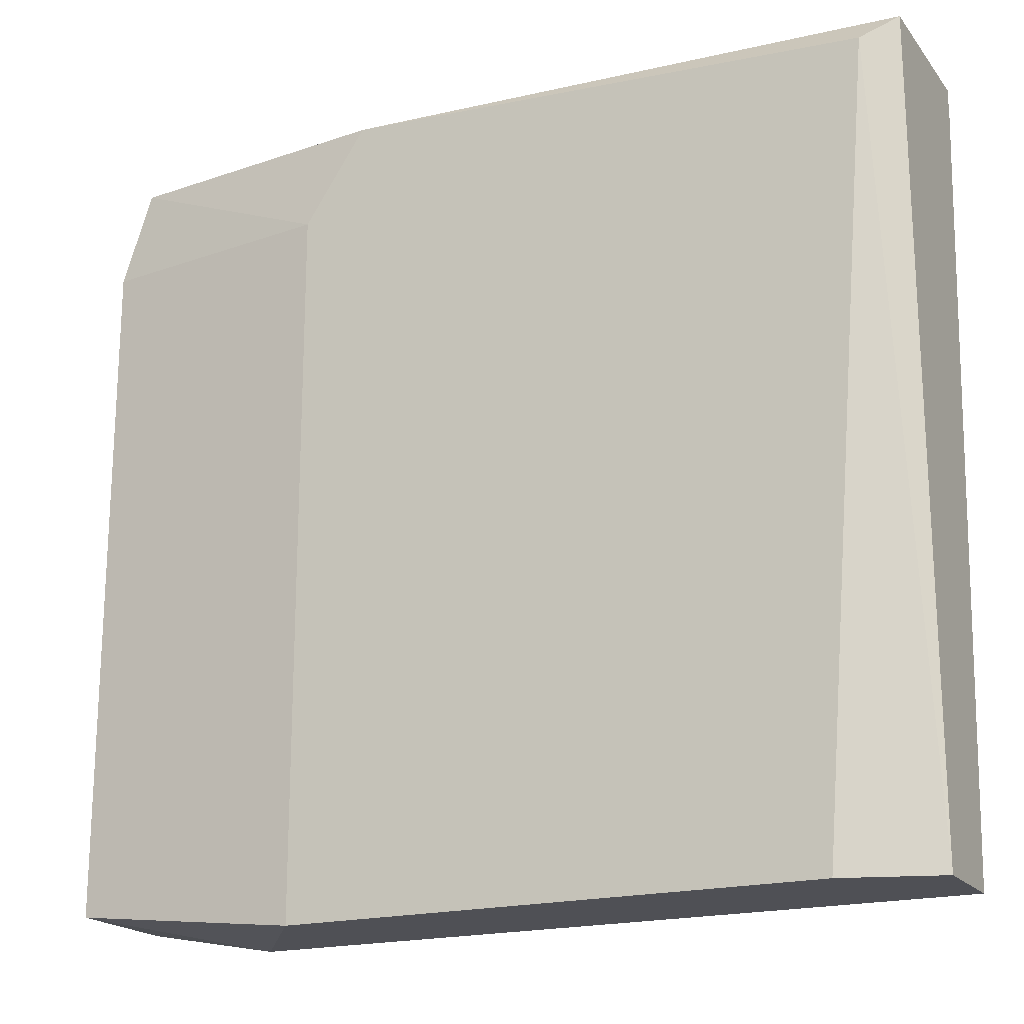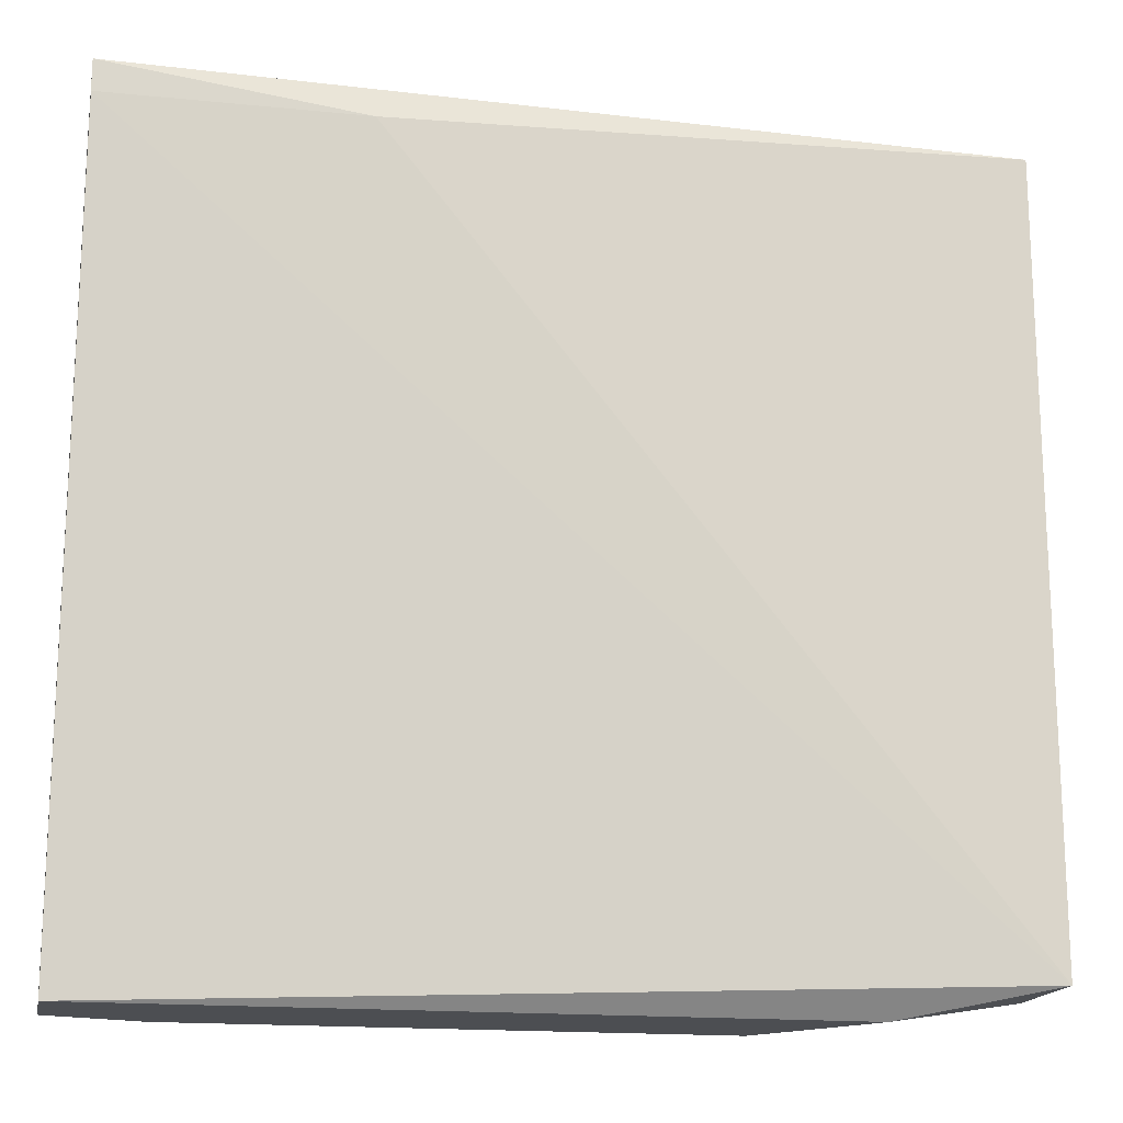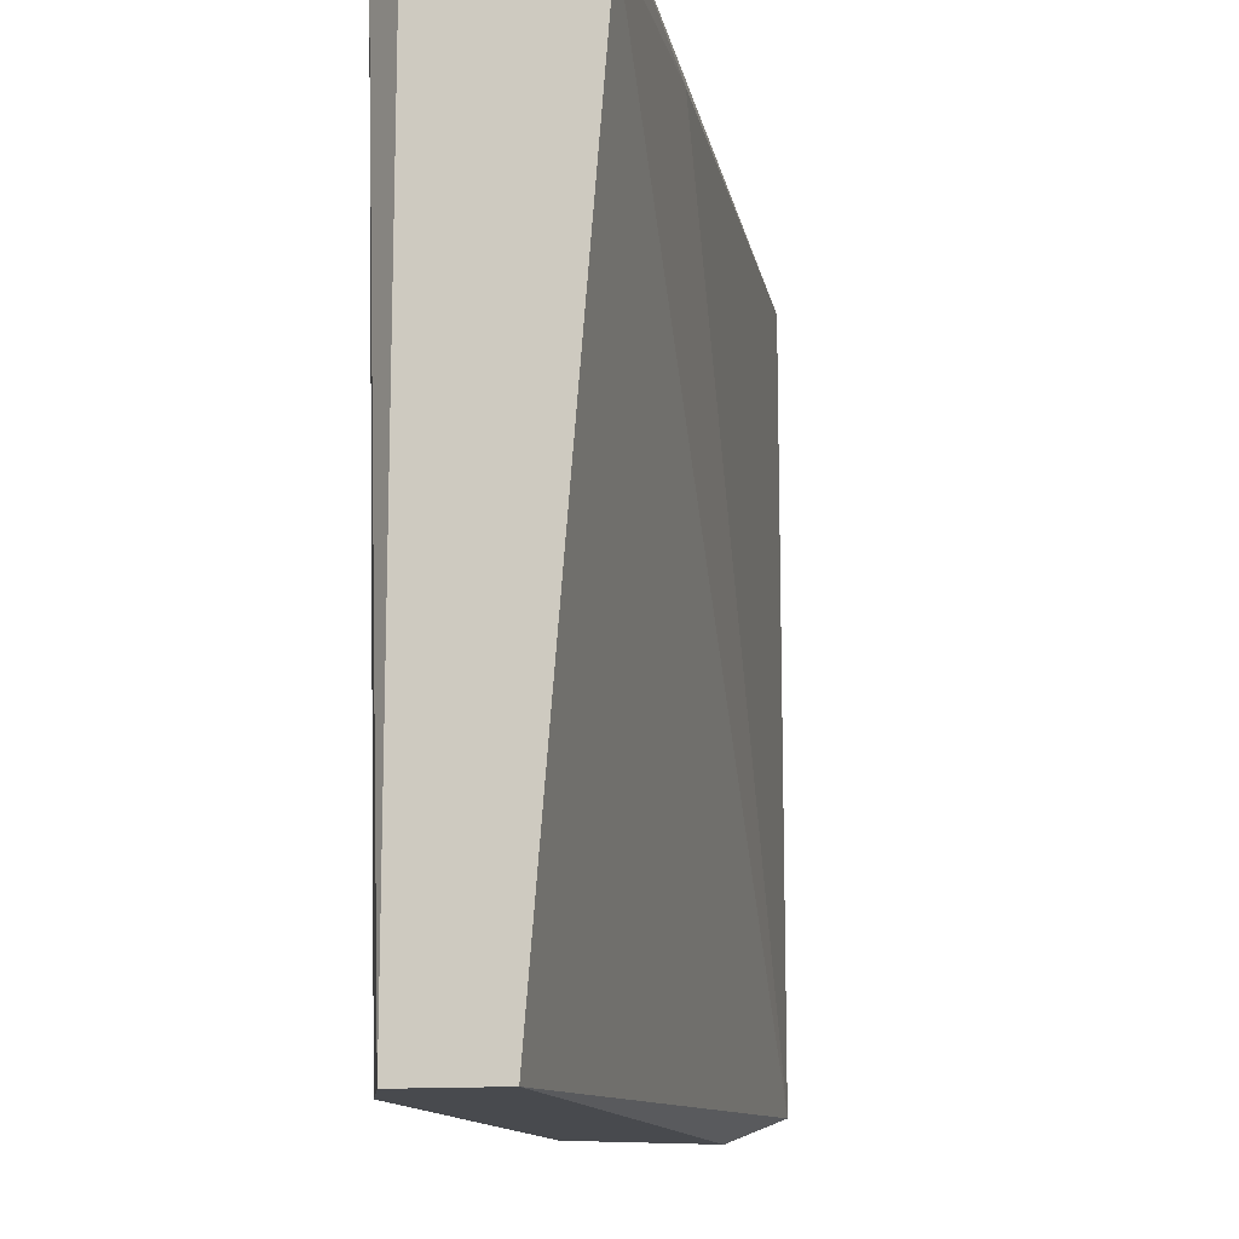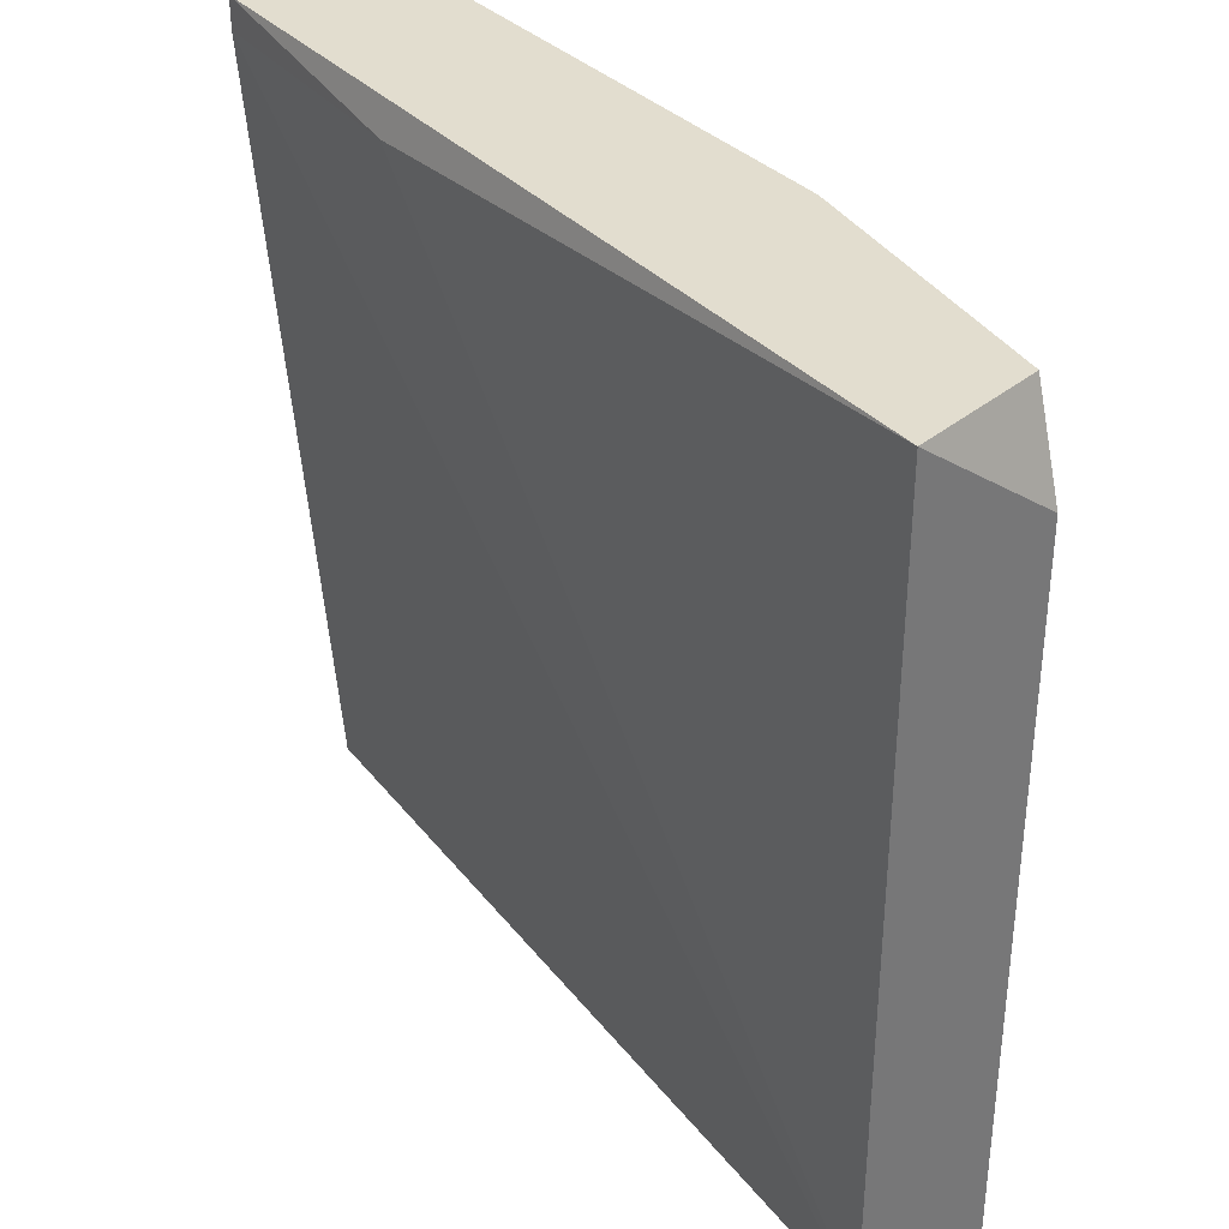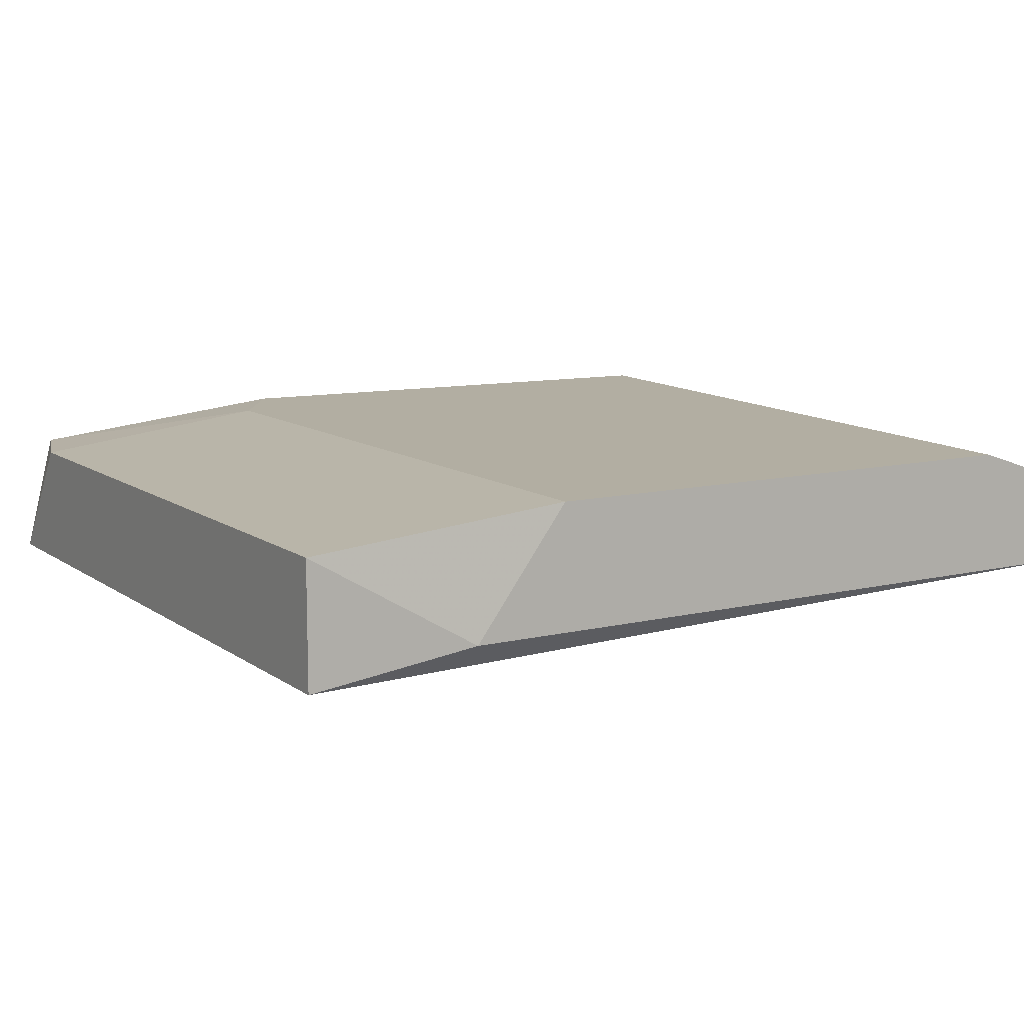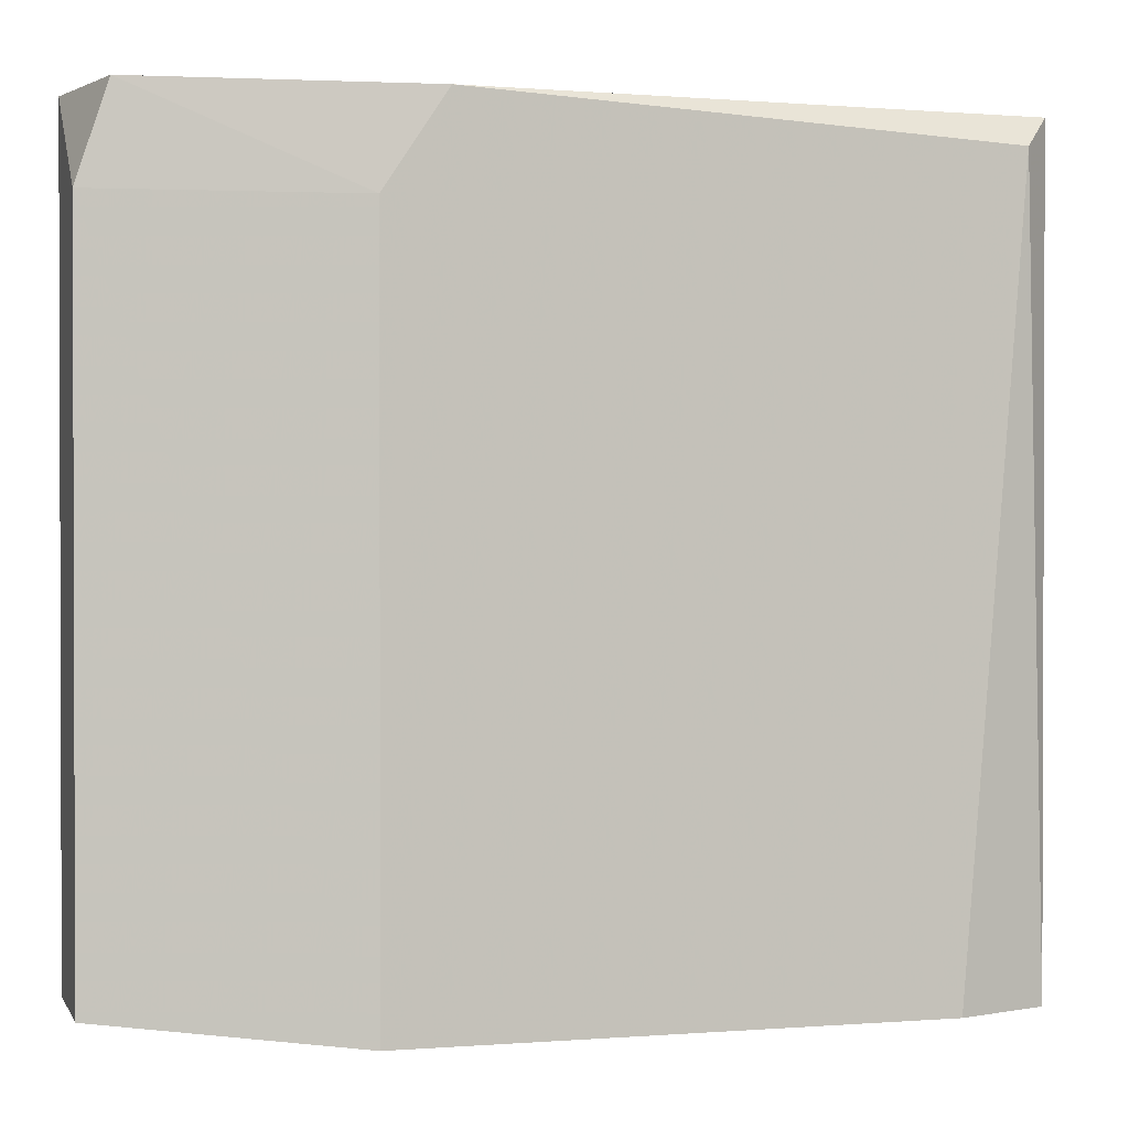
<metadata>
{"format":"obj","ext":"obj","renderer":"f3d","projection":"perspective","resolution":1024,"background":"white","views":[{"elev":-19.4,"azim":26.3,"up":"+Y"},{"elev":-16.8,"azim":168.6,"up":"+Y"},{"elev":-13.3,"azim":102.4,"up":"+Y"},{"elev":34.9,"azim":-123.4,"up":"+Y"},{"elev":10.7,"azim":-31.1,"up":"+Z"},{"elev":1.0,"azim":-15.9,"up":"+Y"}]}
</metadata>
<code>
v 0.01286 0.000938 0.03752
v 0.01286 -0.03236 0.04418
v 0.01286 -0.03236 0.04018
v 0.01286 0.00227 0.04418
v 0.01286 0.00227 0.03752
v 0.008866 -0.03236 0.04551
v 0.01153 0.000938 0.04551
v -0.0231 0.00227 0.04418
v -0.02444 0.00227 0.03885
v -0.02444 -0.03103 0.04418
v -0.02444 -0.03103 0.03885
v -0.02444 -0.001731 0.04418
v 0.002206 0.000938 0.03752
v -0.01777 -0.03236 0.04018
v -0.01378 -0.03236 0.04551
v -0.01378 -0.001731 0.04551
v -0.01111 0.00227 0.04551
f 8 12 16
f 5 4 2
f 4 5 9
f 10 9 11
f 4 9 17
f 5 2 3
f 3 2 6
f 9 10 12
f 3 6 15
f 6 17 15
f 12 10 15
f 2 4 7
f 4 17 7
f 6 2 7
f 17 6 7
f 9 5 13
f 11 9 13
f 17 9 8
f 9 12 8
f 10 11 14
f 11 3 14
f 15 10 14
f 3 15 14
f 5 3 1
f 3 11 1
f 13 5 1
f 11 13 1
f 15 17 16
f 12 15 16
f 17 8 16

</code>
